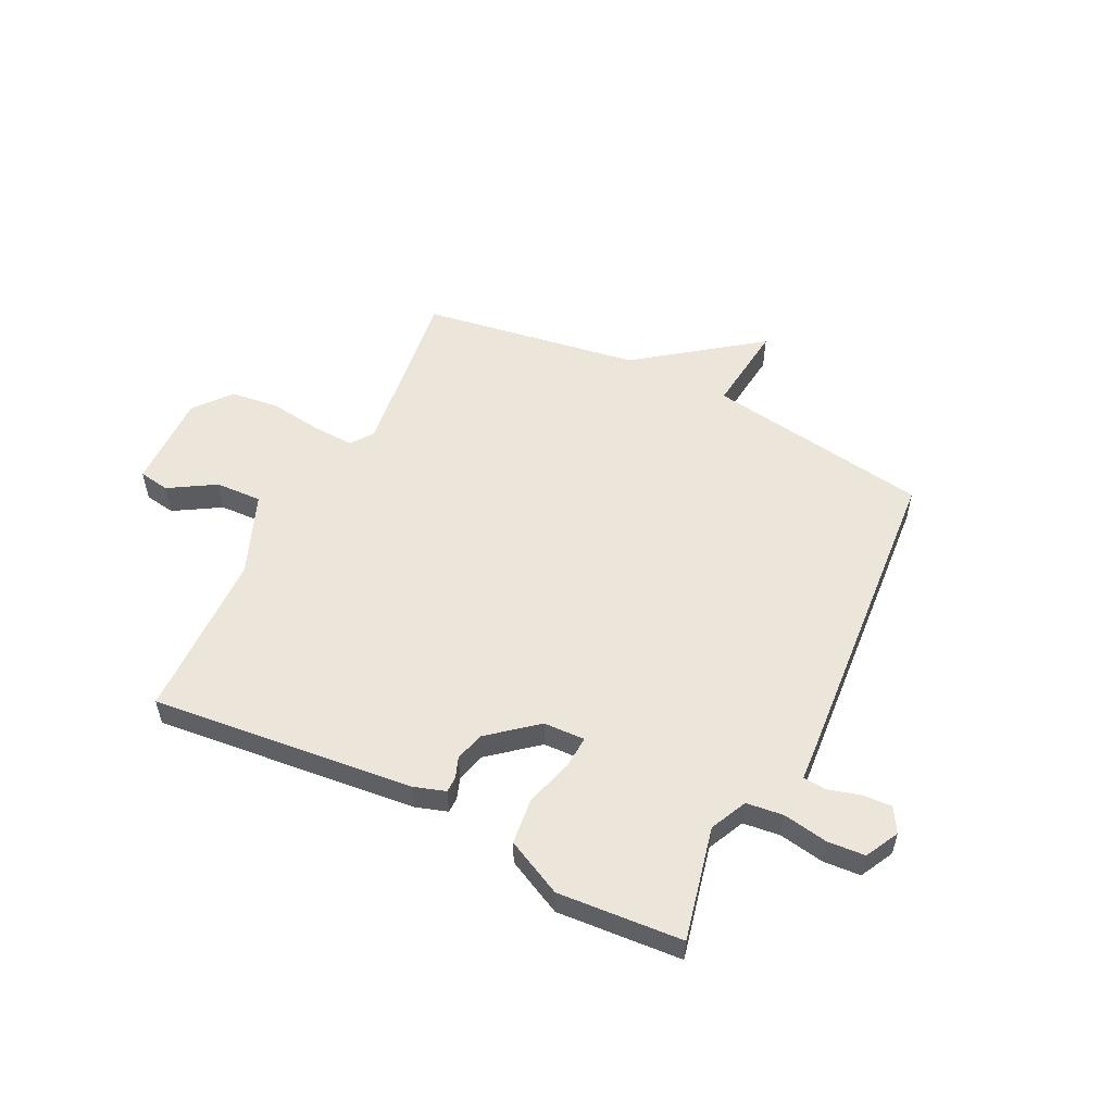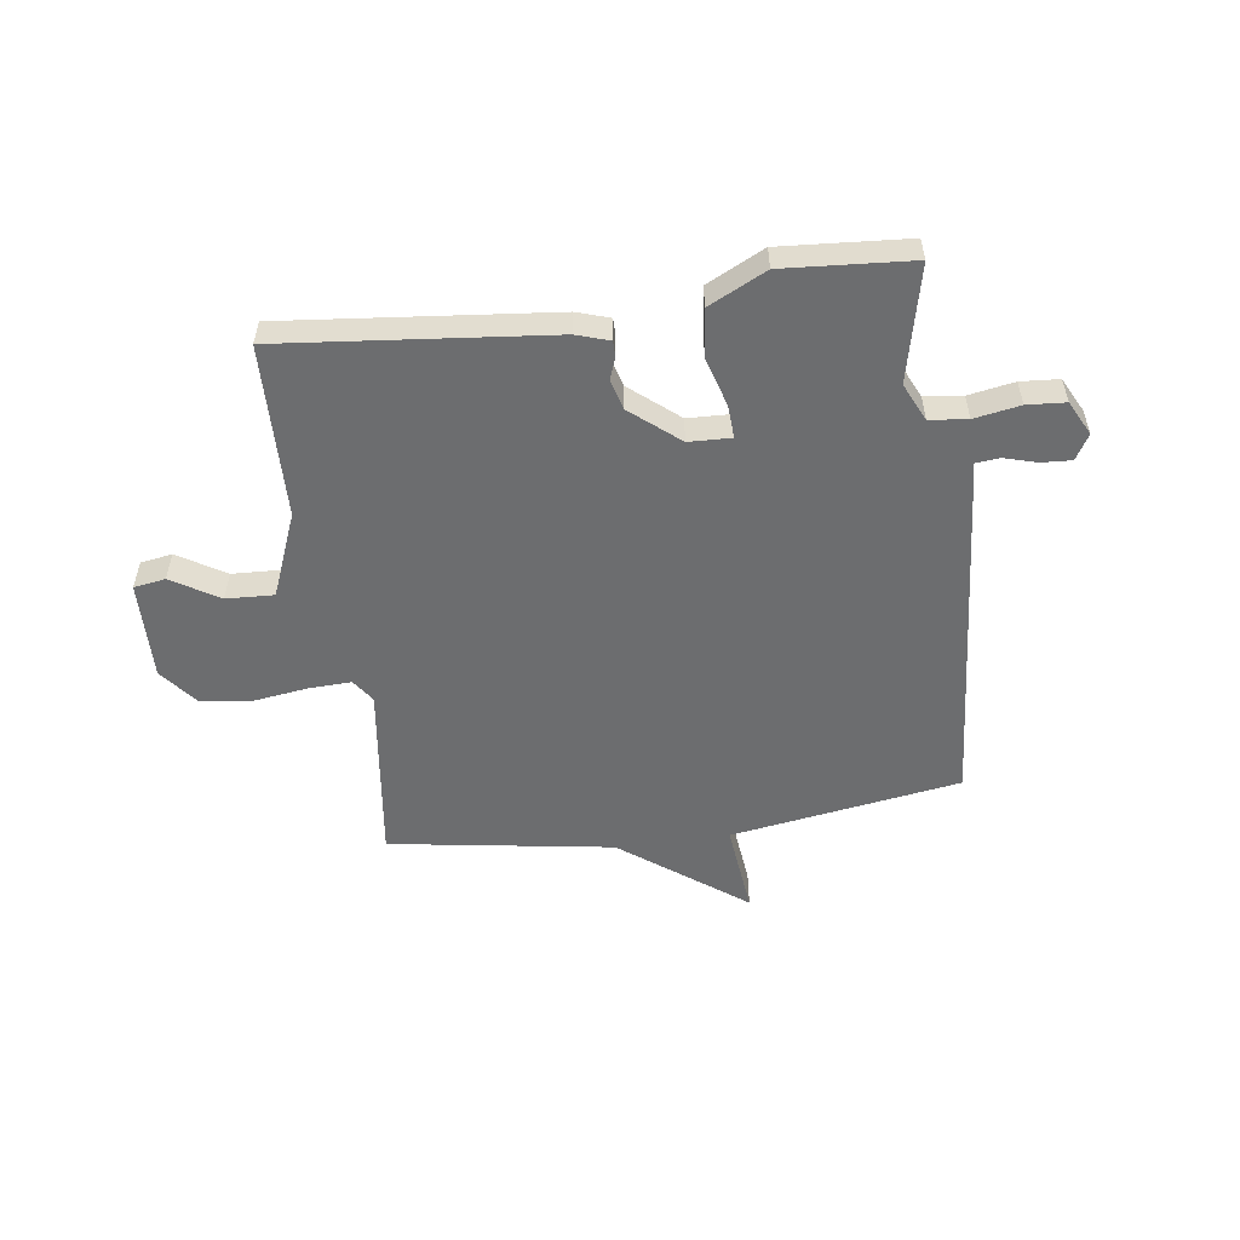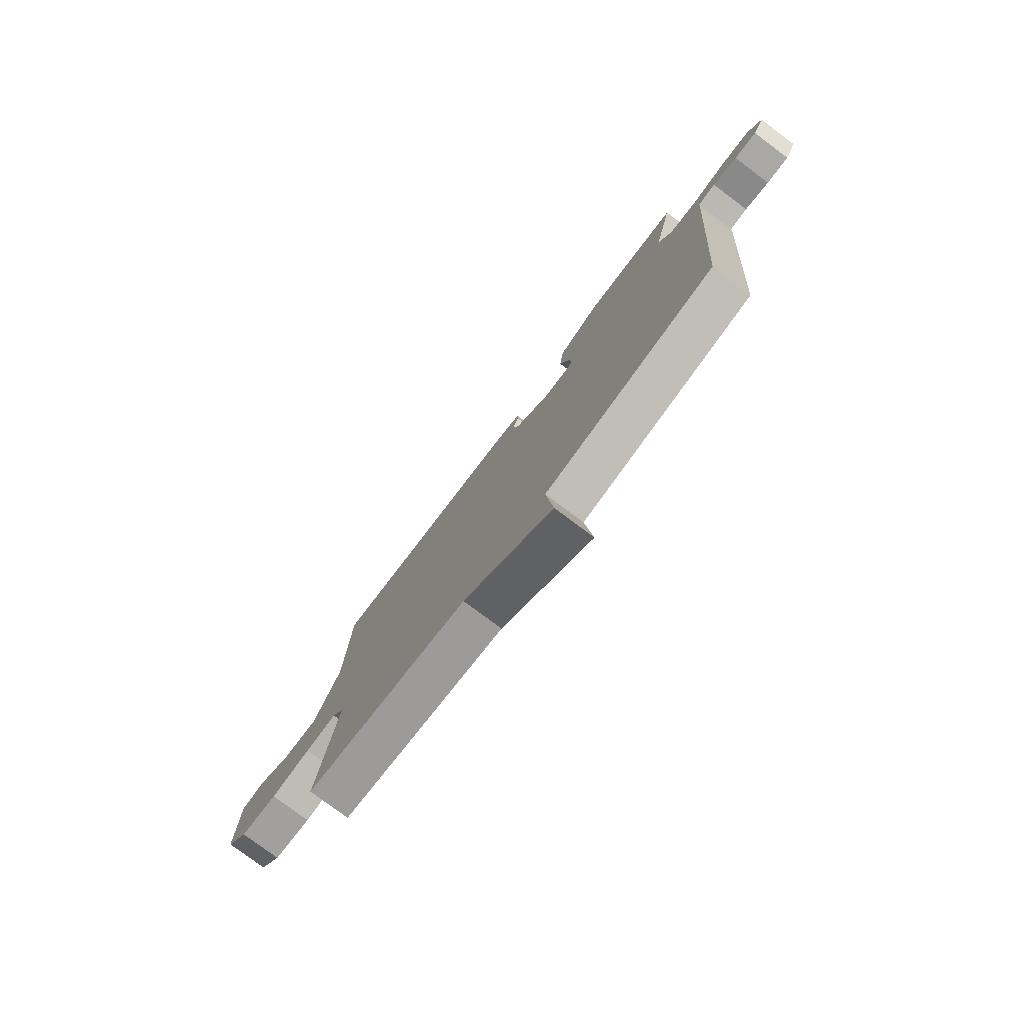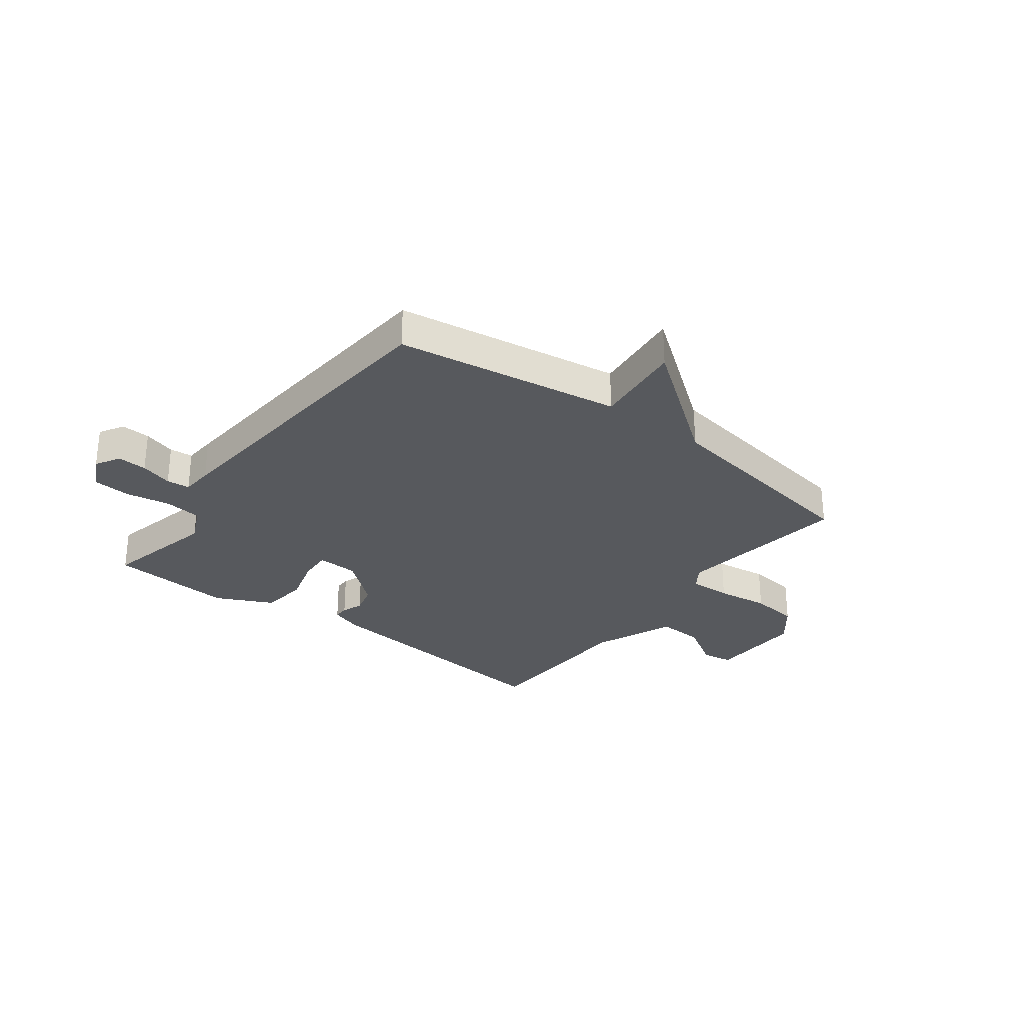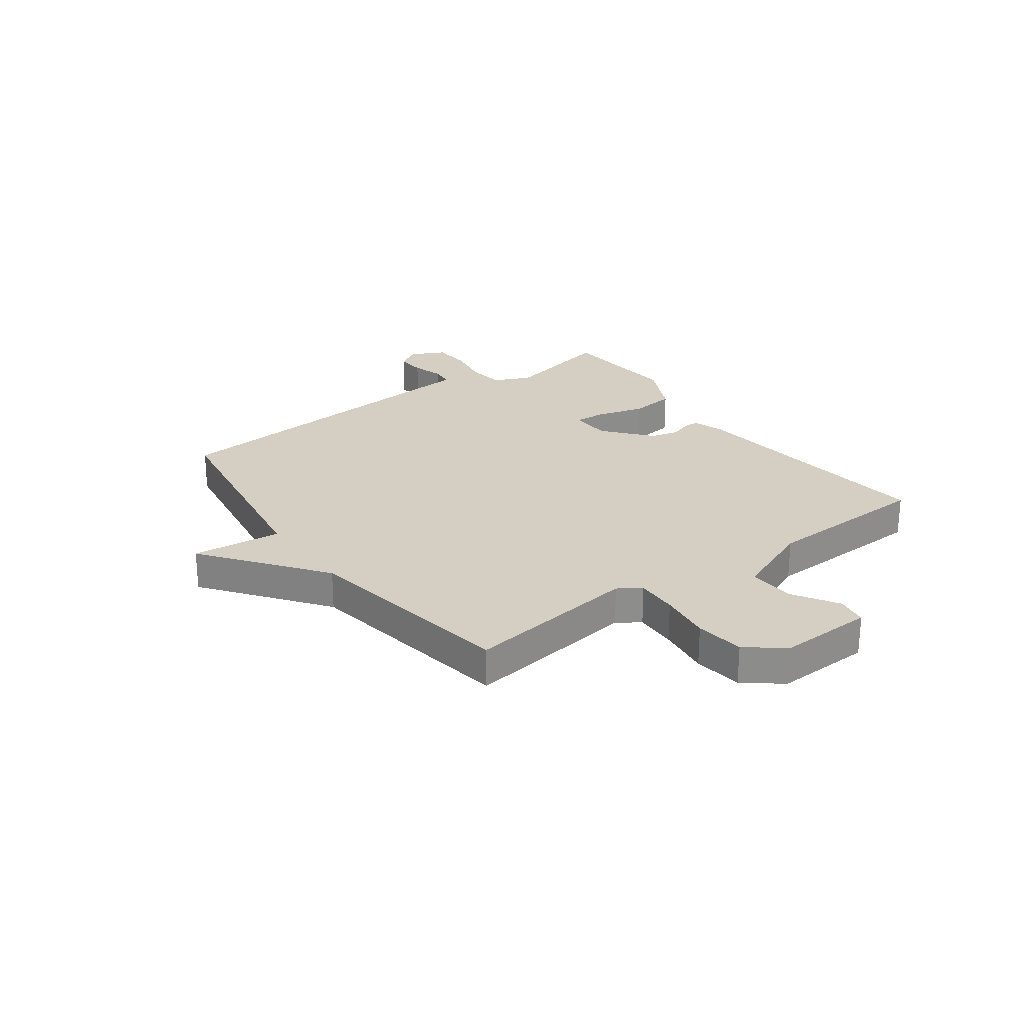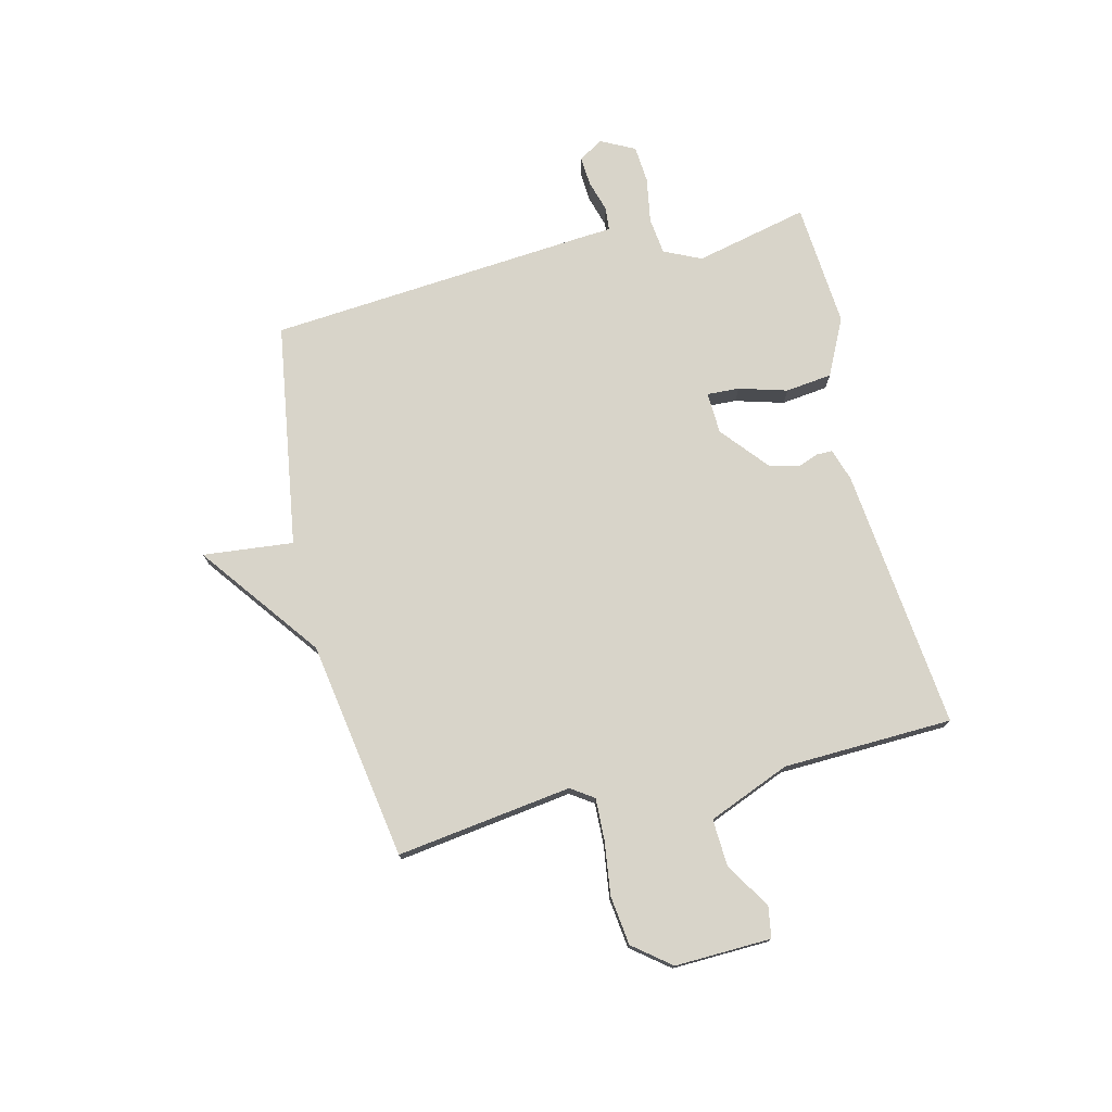
<metadata>
{"format":"obj","ext":"obj","renderer":"f3d","projection":"perspective","resolution":1024,"background":"white","views":[{"elev":54.2,"azim":26.6,"up":"+Y"},{"elev":-53.9,"azim":8.0,"up":"+Y"},{"elev":-78.1,"azim":53.2,"up":"+Z"},{"elev":-29.4,"azim":142.8,"up":"+Y"},{"elev":25.7,"azim":-126.2,"up":"+Y"},{"elev":75.4,"azim":-103.7,"up":"+Y"}]}
</metadata>
<code>
v 0.5 0.07 0.5
v 0.453 0.07 0.296
v 0.484 0.07 0.229
v 0.551 0.07 0.221
v 0.632 0.07 0.235
v 0.7 0.07 0.23
v 0.731 0.07 0.169
v 0.705 0.07 0.125
v 0.652 0.07 0.128
v 0.594 0.07 0.145
v 0.552 0.07 0.141
v 0.548 0.07 0.084
v 0.5 0.07 -0.5
v 0.094 0.07 -0.563
v 0.111 0.07 -0.726
v -0.106 0.07 -0.563
v -0.5 0.07 -0.5
v -0.457 0.07 -0.184
v -0.485 0.07 -0.143
v -0.561 0.07 -0.146
v -0.656 0.07 -0.159
v -0.745 0.07 -0.148
v -0.798 0.07 -0.081
v -0.793 0.07 0.093
v -0.737 0.07 0.102
v -0.654 0.07 0.051
v -0.57 0.07 0.047
v -0.51 0.07 0.194
v -0.5 0.07 0.5
v -0.027 0.07 0.45
v 0.031 0.07 0.431
v 0.031 0.07 0.403
v 0.017 0.07 0.365
v 0.031 0.07 0.312
v 0.116 0.07 0.241
v 0.191 0.07 0.238
v 0.188 0.07 0.296
v 0.163 0.07 0.383
v 0.173 0.07 0.467
v 0.275 0.07 0.517
v 0.5 0 0.5
v 0.453 0 0.296
v 0.484 0 0.229
v 0.551 0 0.221
v 0.632 0 0.235
v 0.7 0 0.23
v 0.731 0 0.169
v 0.705 0 0.125
v 0.652 0 0.128
v 0.594 0 0.145
v 0.552 0 0.141
v 0.548 0 0.084
v 0.5 0 -0.5
v 0.094 0 -0.563
v 0.111 0 -0.726
v -0.106 0 -0.563
v -0.5 0 -0.5
v -0.457 0 -0.184
v -0.485 0 -0.143
v -0.561 0 -0.146
v -0.656 0 -0.159
v -0.745 0 -0.148
v -0.798 0 -0.081
v -0.793 0 0.093
v -0.737 0 0.102
v -0.654 0 0.051
v -0.57 0 0.047
v -0.51 0 0.194
v -0.5 0 0.5
v -0.027 0 0.45
v 0.031 0 0.431
v 0.031 0 0.403
v 0.017 0 0.365
v 0.031 0 0.312
v 0.116 0 0.241
v 0.191 0 0.238
v 0.188 0 0.296
v 0.163 0 0.383
v 0.173 0 0.467
v 0.275 0 0.517
f 40 1 2
f 39 40 2
f 38 39 2
f 37 38 2
f 36 37 2 3
f 31 32 33
f 30 31 33
f 29 30 33
f 28 29 33
f 27 28 33 34
f 24 25 26
f 23 24 26
f 22 23 26
f 21 22 26
f 20 21 26
f 19 20 26 27
f 27 34 35
f 19 27 35
f 18 19 35
f 14 15 16
f 18 35 36
f 17 18 36
f 16 17 36
f 14 16 36
f 13 14 36
f 12 13 36
f 11 12 36
f 8 9 10
f 7 8 10
f 6 7 10
f 5 6 10
f 4 5 10
f 10 11 36
f 4 10 36
f 3 4 36
f 42 41 80
f 42 80 79
f 42 79 78
f 42 78 77
f 43 42 77 76
f 73 72 71
f 73 71 70
f 73 70 69
f 73 69 68
f 74 73 68 67
f 66 65 64
f 66 64 63
f 66 63 62
f 66 62 61
f 66 61 60
f 67 66 60 59
f 75 74 67
f 75 67 59
f 75 59 58
f 56 55 54
f 76 75 58
f 76 58 57
f 76 57 56
f 76 56 54
f 76 54 53
f 76 53 52
f 76 52 51
f 50 49 48
f 50 48 47
f 50 47 46
f 50 46 45
f 50 45 44
f 76 51 50
f 76 50 44
f 76 44 43
f 1 41 42 2
f 2 42 43 3
f 3 43 44 4
f 4 44 45 5
f 5 45 46 6
f 6 46 47 7
f 7 47 48 8
f 8 48 49 9
f 9 49 50 10
f 10 50 51 11
f 11 51 52 12
f 12 52 53 13
f 13 53 54 14
f 14 54 55 15
f 15 55 56 16
f 16 56 57 17
f 17 57 58 18
f 18 58 59 19
f 19 59 60 20
f 20 60 61 21
f 21 61 62 22
f 22 62 63 23
f 23 63 64 24
f 24 64 65 25
f 25 65 66 26
f 26 66 67 27
f 27 67 68 28
f 28 68 69 29
f 29 69 70 30
f 30 70 71 31
f 31 71 72 32
f 32 72 73 33
f 33 73 74 34
f 34 74 75 35
f 35 75 76 36
f 36 76 77 37
f 37 77 78 38
f 38 78 79 39
f 39 79 80 40
f 40 80 41 1

</code>
